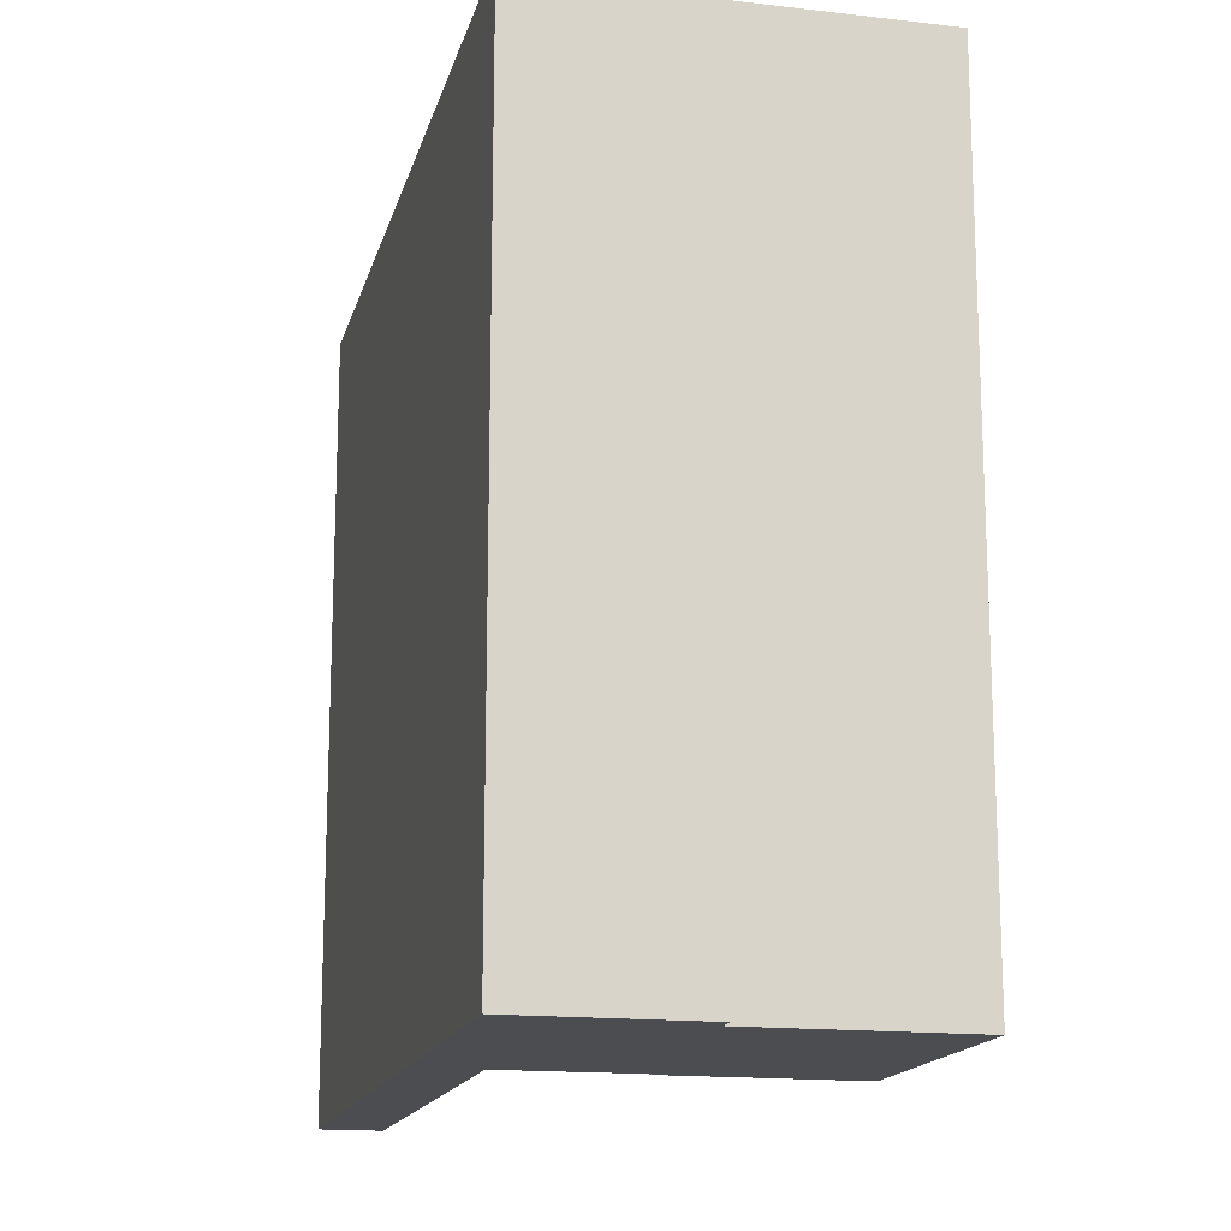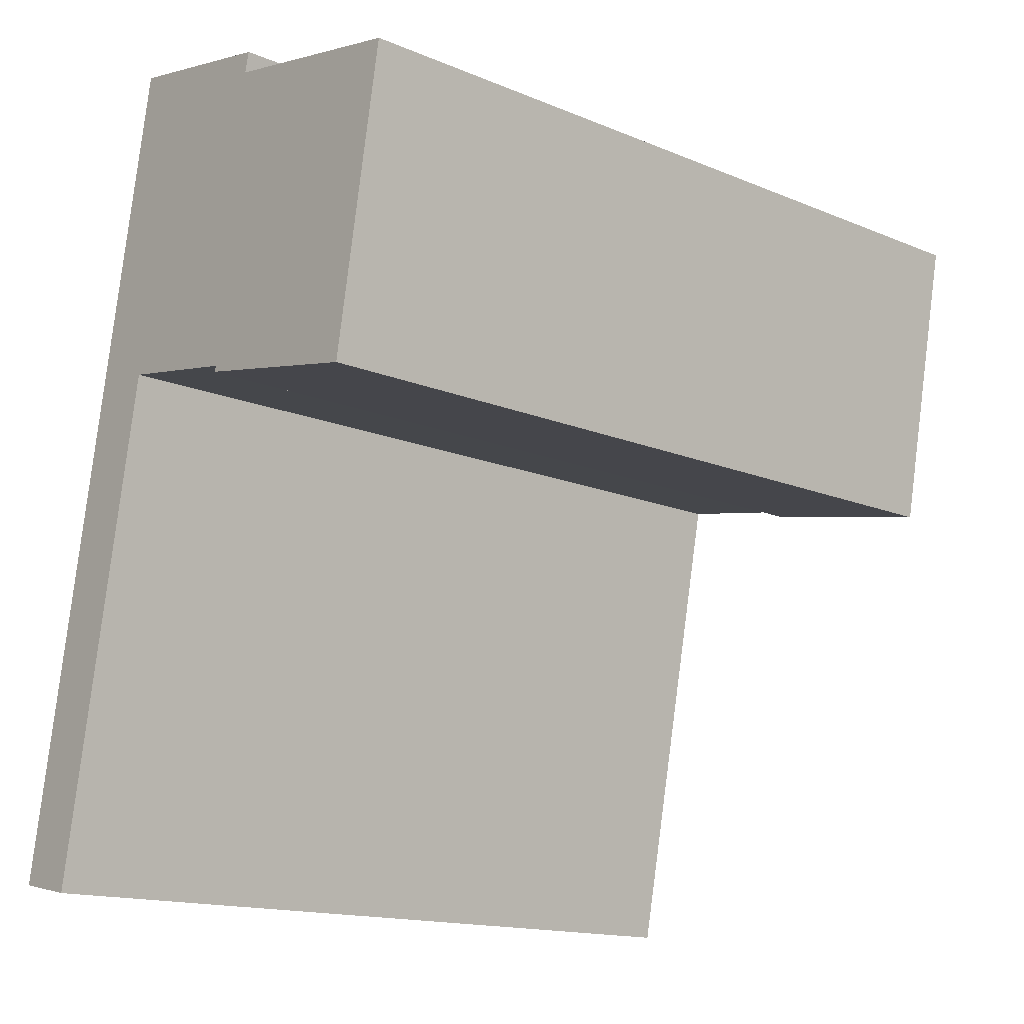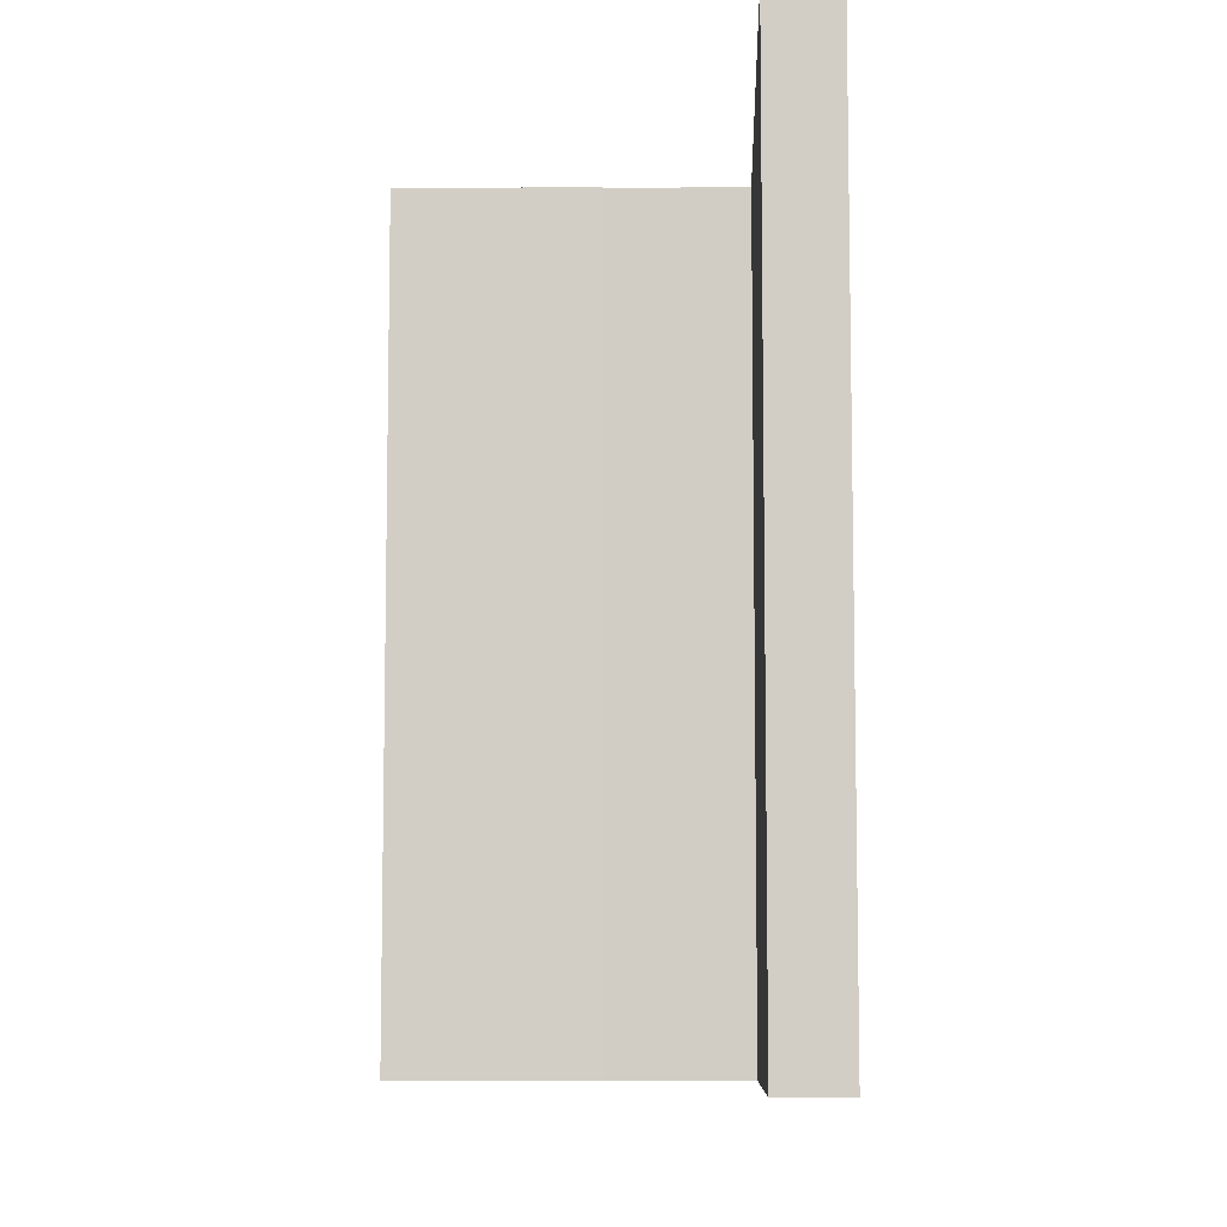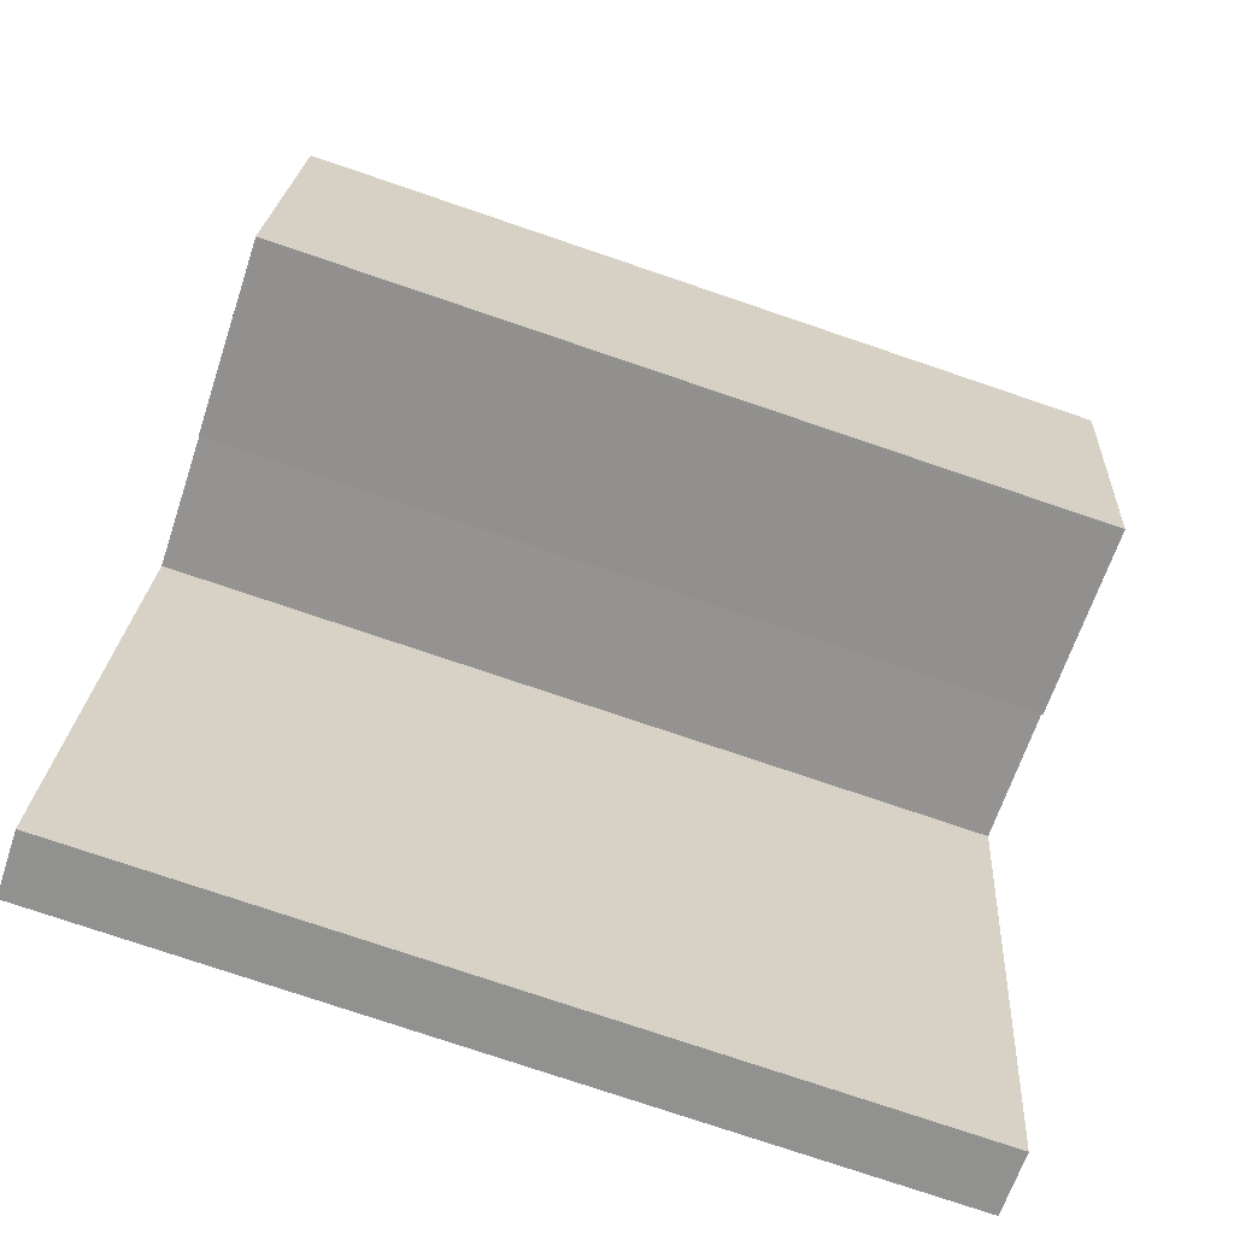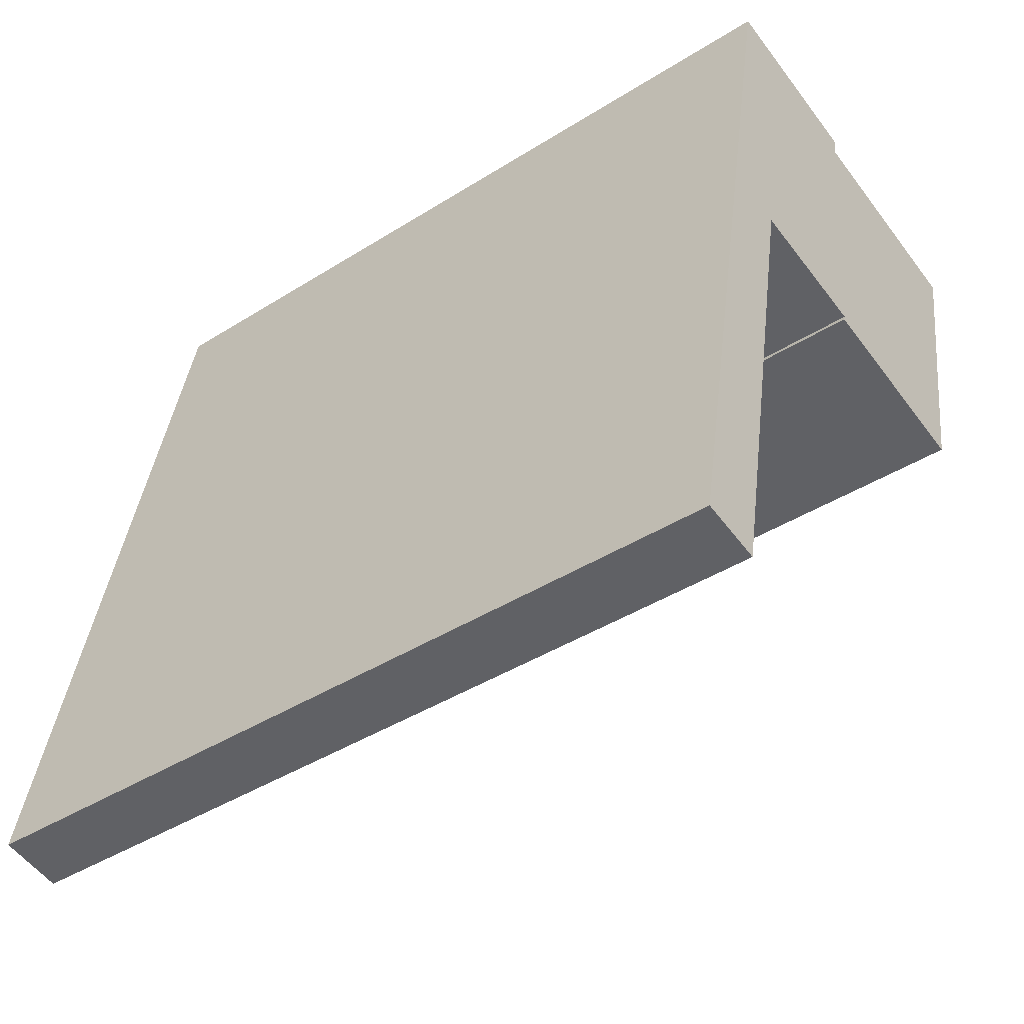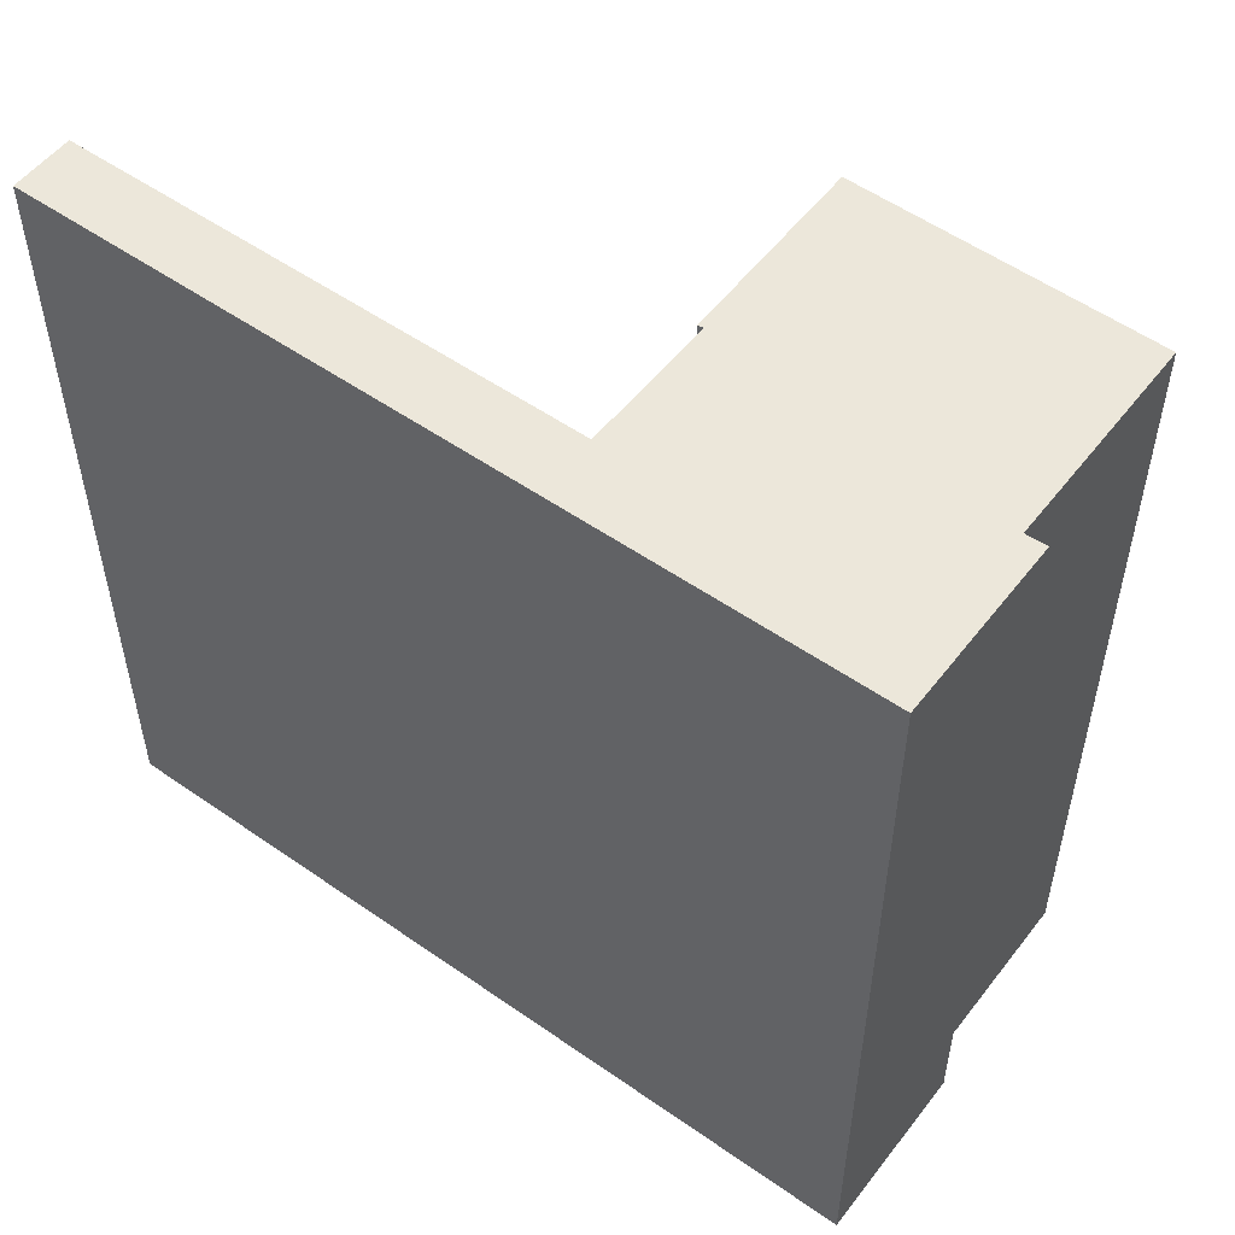
<metadata>
{"format":"obj","ext":"obj","renderer":"f3d","projection":"perspective","resolution":1024,"background":"white","views":[{"elev":-15.8,"azim":-2.5,"up":"+Y"},{"elev":-15.0,"azim":48.1,"up":"+Z"},{"elev":-8.1,"azim":-166.9,"up":"+Y"},{"elev":-77.0,"azim":71.3,"up":"+Z"},{"elev":-41.8,"azim":-52.8,"up":"+Z"},{"elev":53.3,"azim":-42.2,"up":"+Y"}]}
</metadata>
<code>
v  10.45 25.29 24.53
v  4.963 25.29 25.5
v  4.983 25.29 25.6
v  3.034 25.29 15.59
v  10.3 25.29 23.9
v  16.86 25.29 22.62
v  5.04 25.29 15.47
v  9.269 25.29 14.71
v  15.78 25.29 16.67
v  9.206 25.29 14.53
v  15.03 25.29 13.37
v  15.32 25.29 14.14
v  15.18 25.29 13.34
v  0 25.29 1.548e-15
v  4.988 25.29 15.2
v  1.946 25.29 -0.381
v  1.946 2.333e-17 -0.381
v  0 0 0
v  15.18 -8.166e-16 13.34
v  9.206 -8.898e-16 14.53
v  15.03 -8.184e-16 13.37
v  9.269 -9.005e-16 14.71
v  5.04 -9.473e-16 15.47
v  3.034 -9.544e-16 15.59
v  4.963 -1.561e-15 25.5
v  4.983 -1.568e-15 25.6
v  10.45 -1.502e-15 24.53
v  10.3 -1.463e-15 23.9
v  16.86 -1.385e-15 22.62
v  15.78 -1.021e-15 16.67
v  15.32 -8.656e-16 14.14
v  4.988 -9.31e-16 15.2
g defaultobject
f 1 2 3
f 2 1 4
f 4 1 5
f 4 5 6
f 4 6 7
f 7 6 8
f 8 6 9
f 8 9 10
f 10 9 11
f 11 9 12
f 11 12 13
f 7 14 4
f 14 7 15
f 14 15 16
f 17 14 16
f 14 17 18
f 19 11 13
f 11 19 10
f 10 19 20
f 20 19 21
f 22 7 8
f 7 22 23
f 18 4 14
f 4 18 2
f 2 18 24
f 2 24 3
f 3 24 25
f 3 25 26
f 20 8 10
f 8 20 22
f 26 1 3
f 1 26 27
f 28 6 5
f 6 28 29
f 27 5 1
f 5 27 28
f 29 9 6
f 9 29 12
f 12 29 13
f 13 29 30
f 13 30 31
f 13 31 19
f 15 17 16
f 17 15 7
f 17 7 32
f 32 7 23
f 31 21 19
f 21 31 20
f 20 31 30
f 20 30 29
f 20 29 22
f 22 29 28
f 22 28 23
f 32 18 17
f 18 32 24
f 24 32 23
f 24 23 28
f 24 28 27
f 24 27 25
f 25 27 26

</code>
